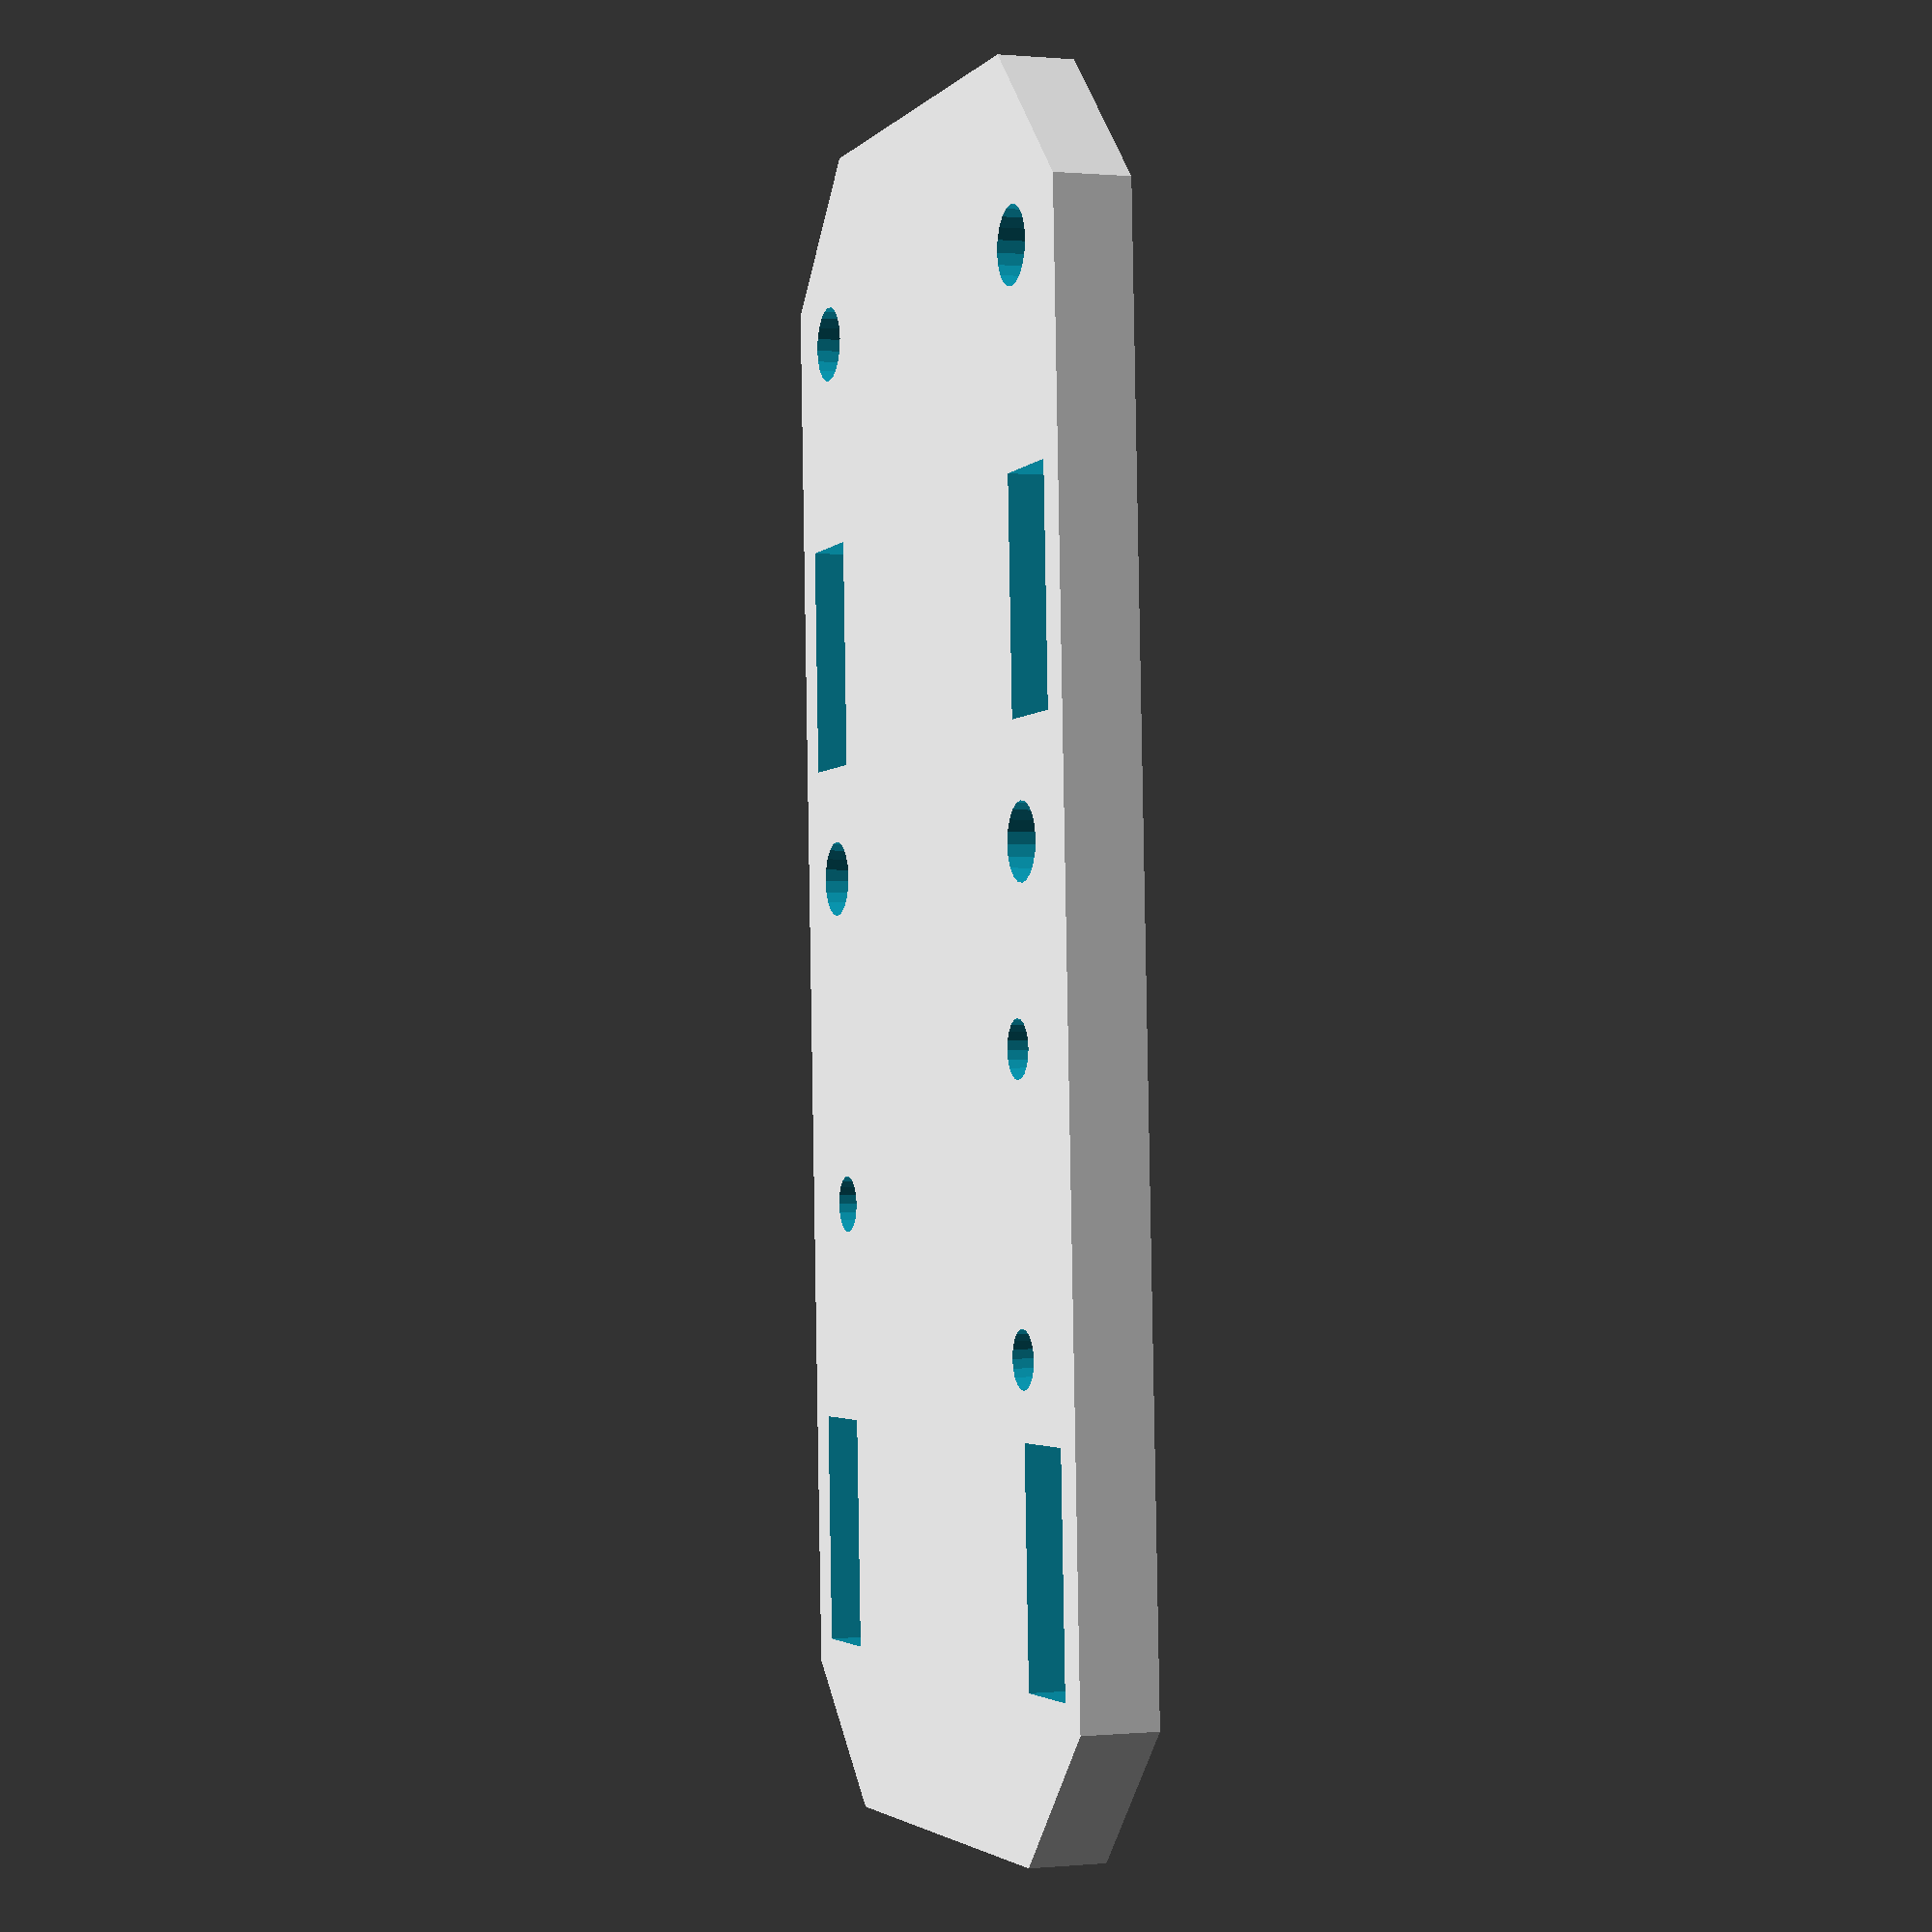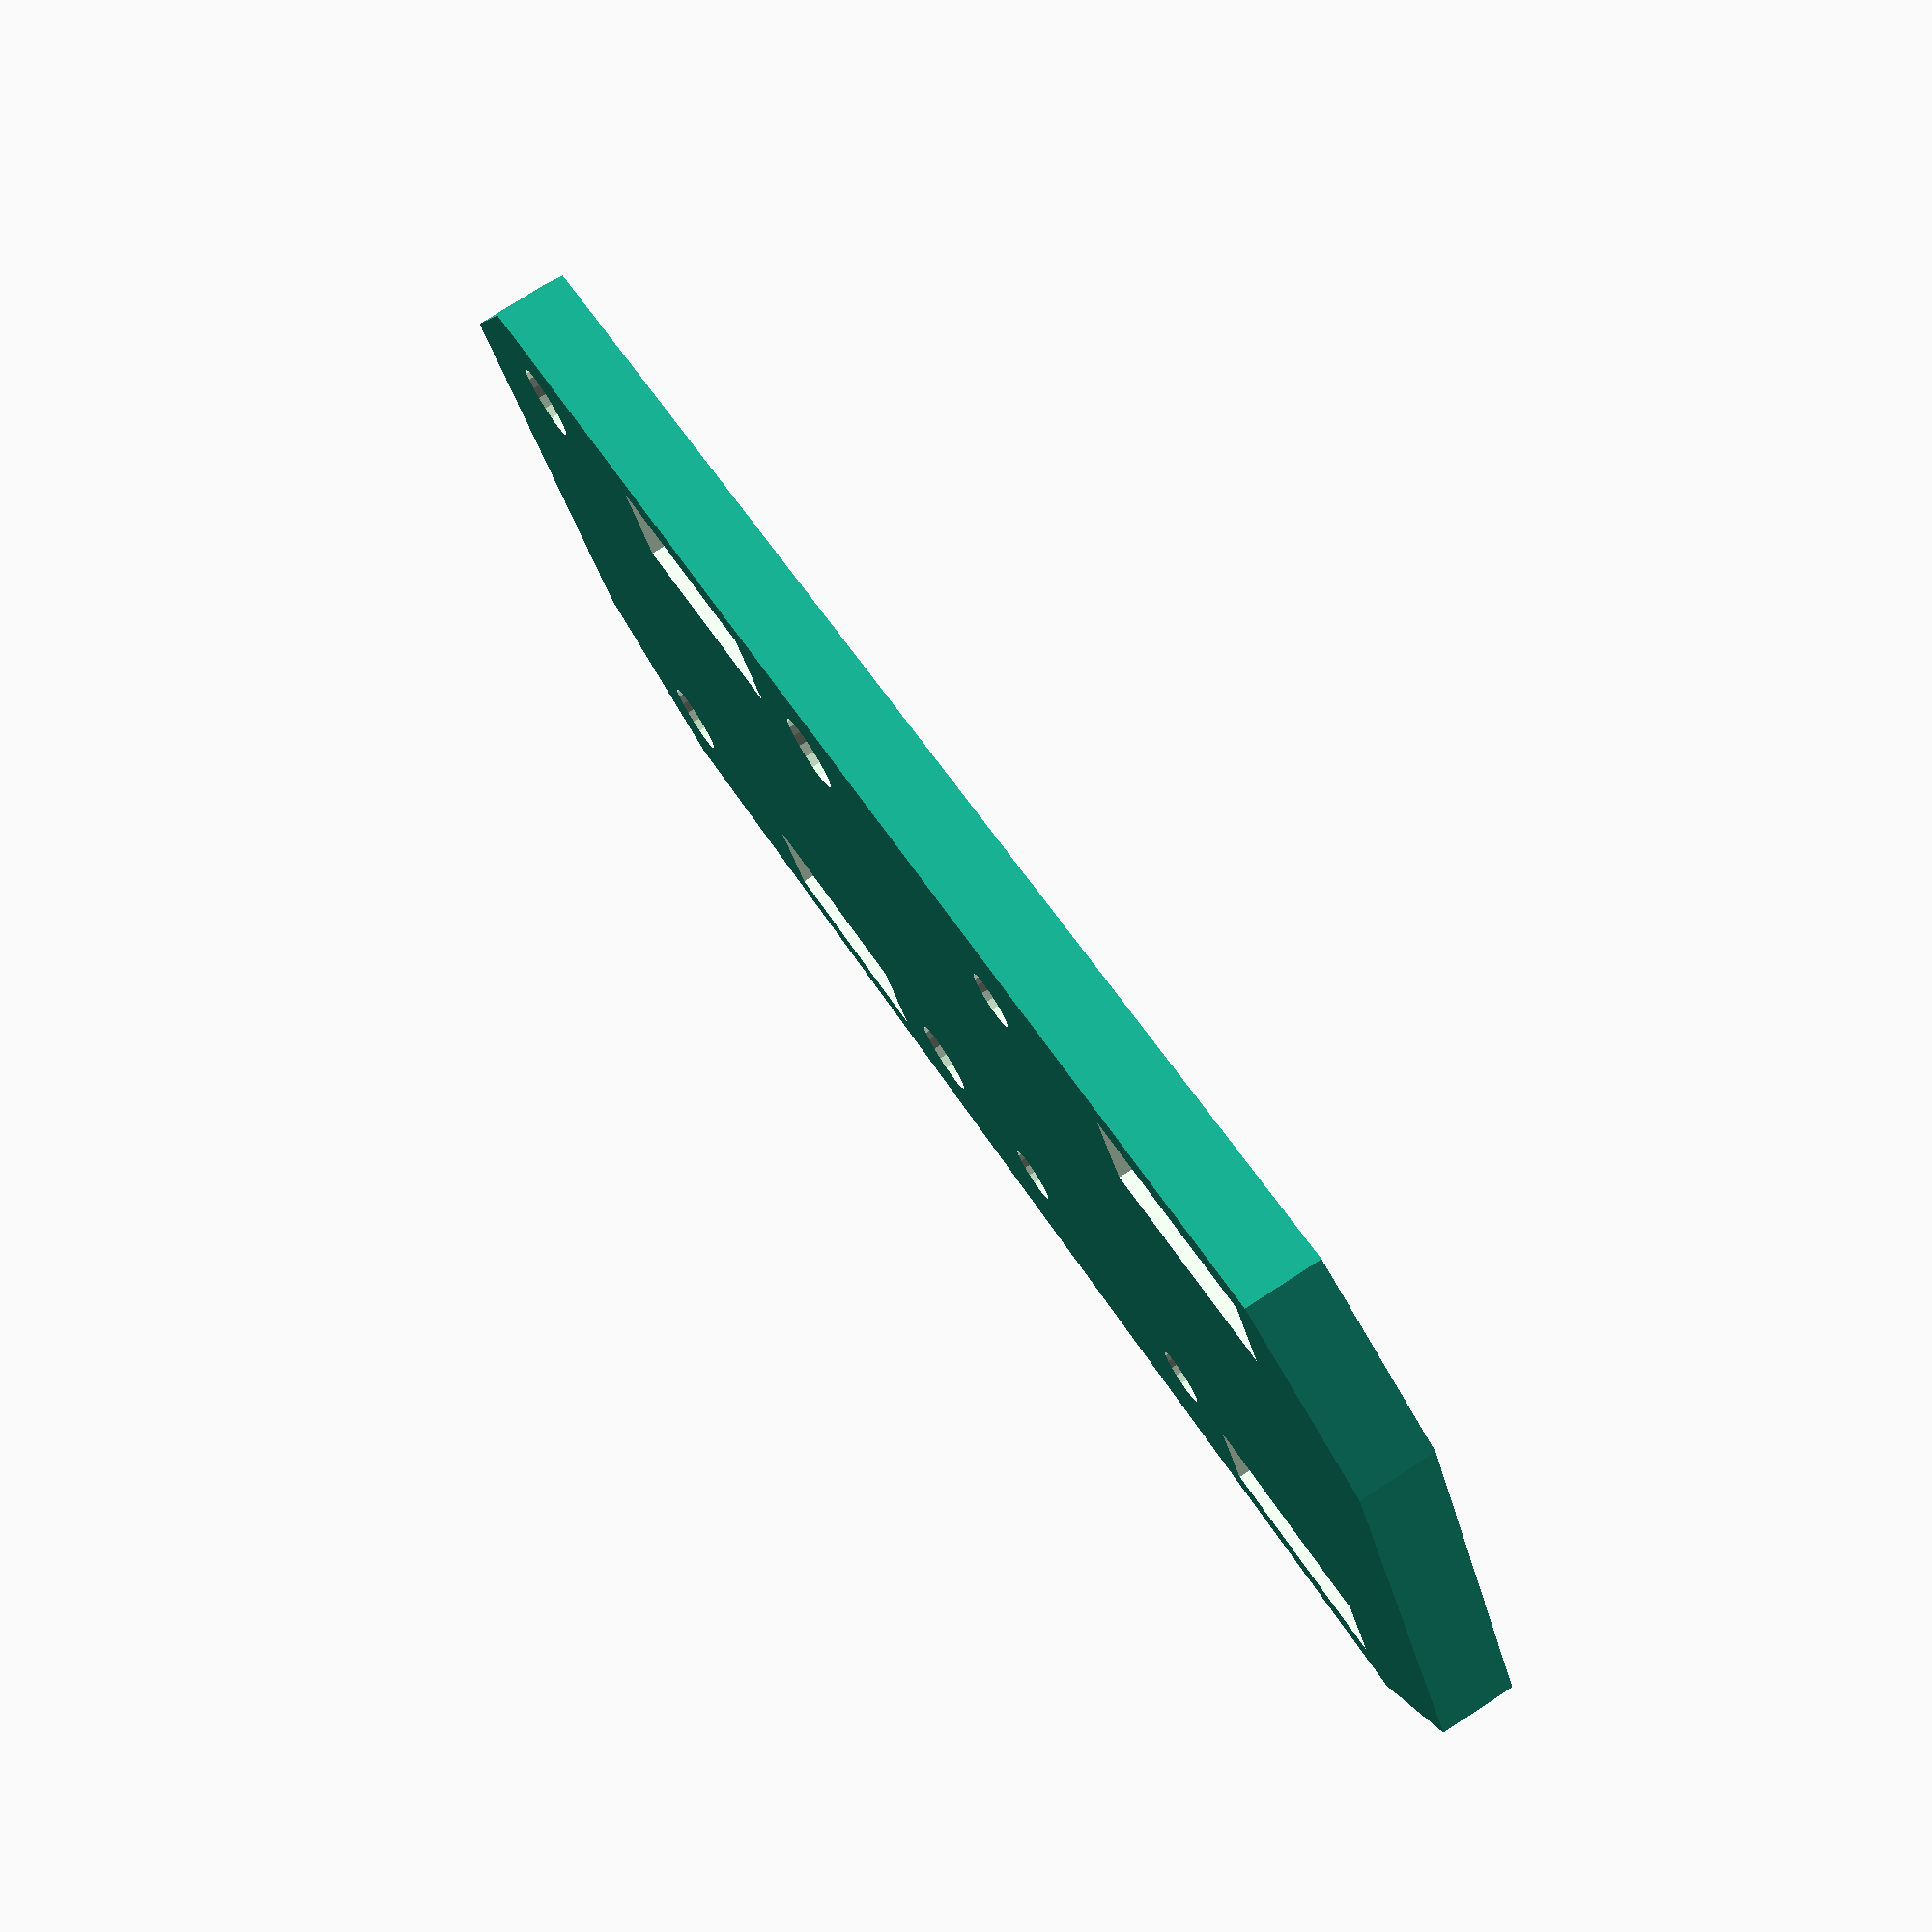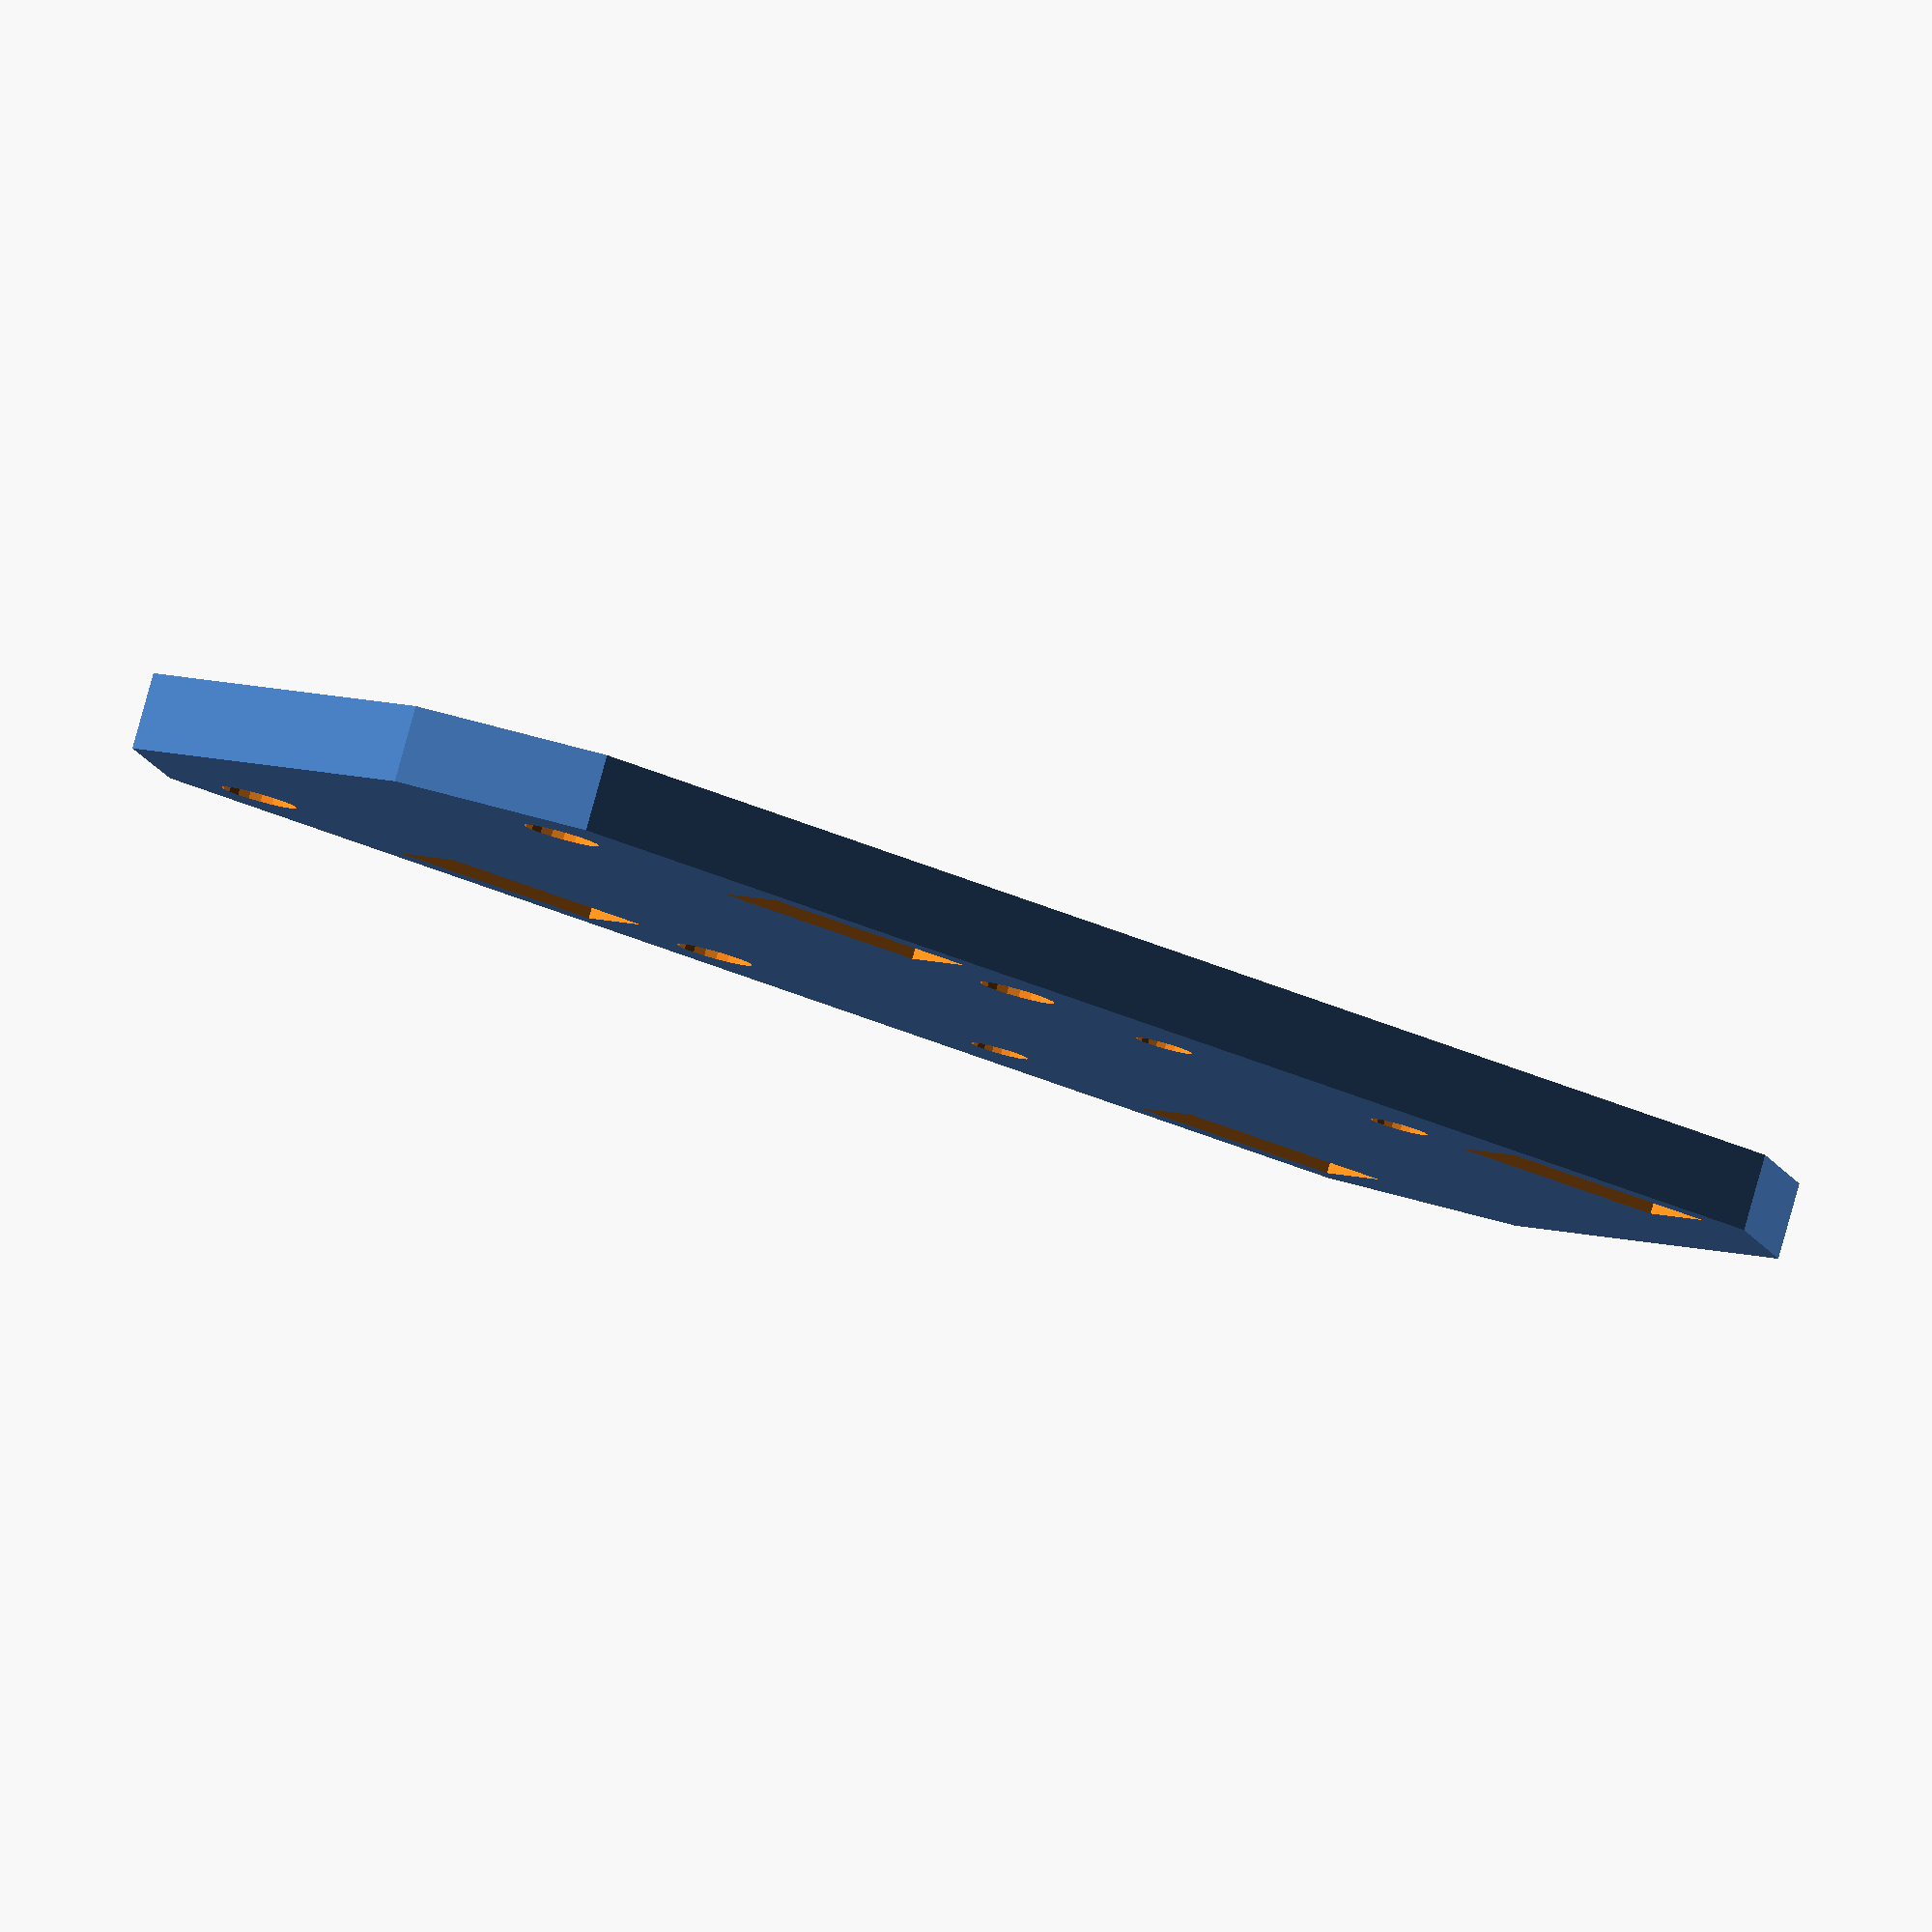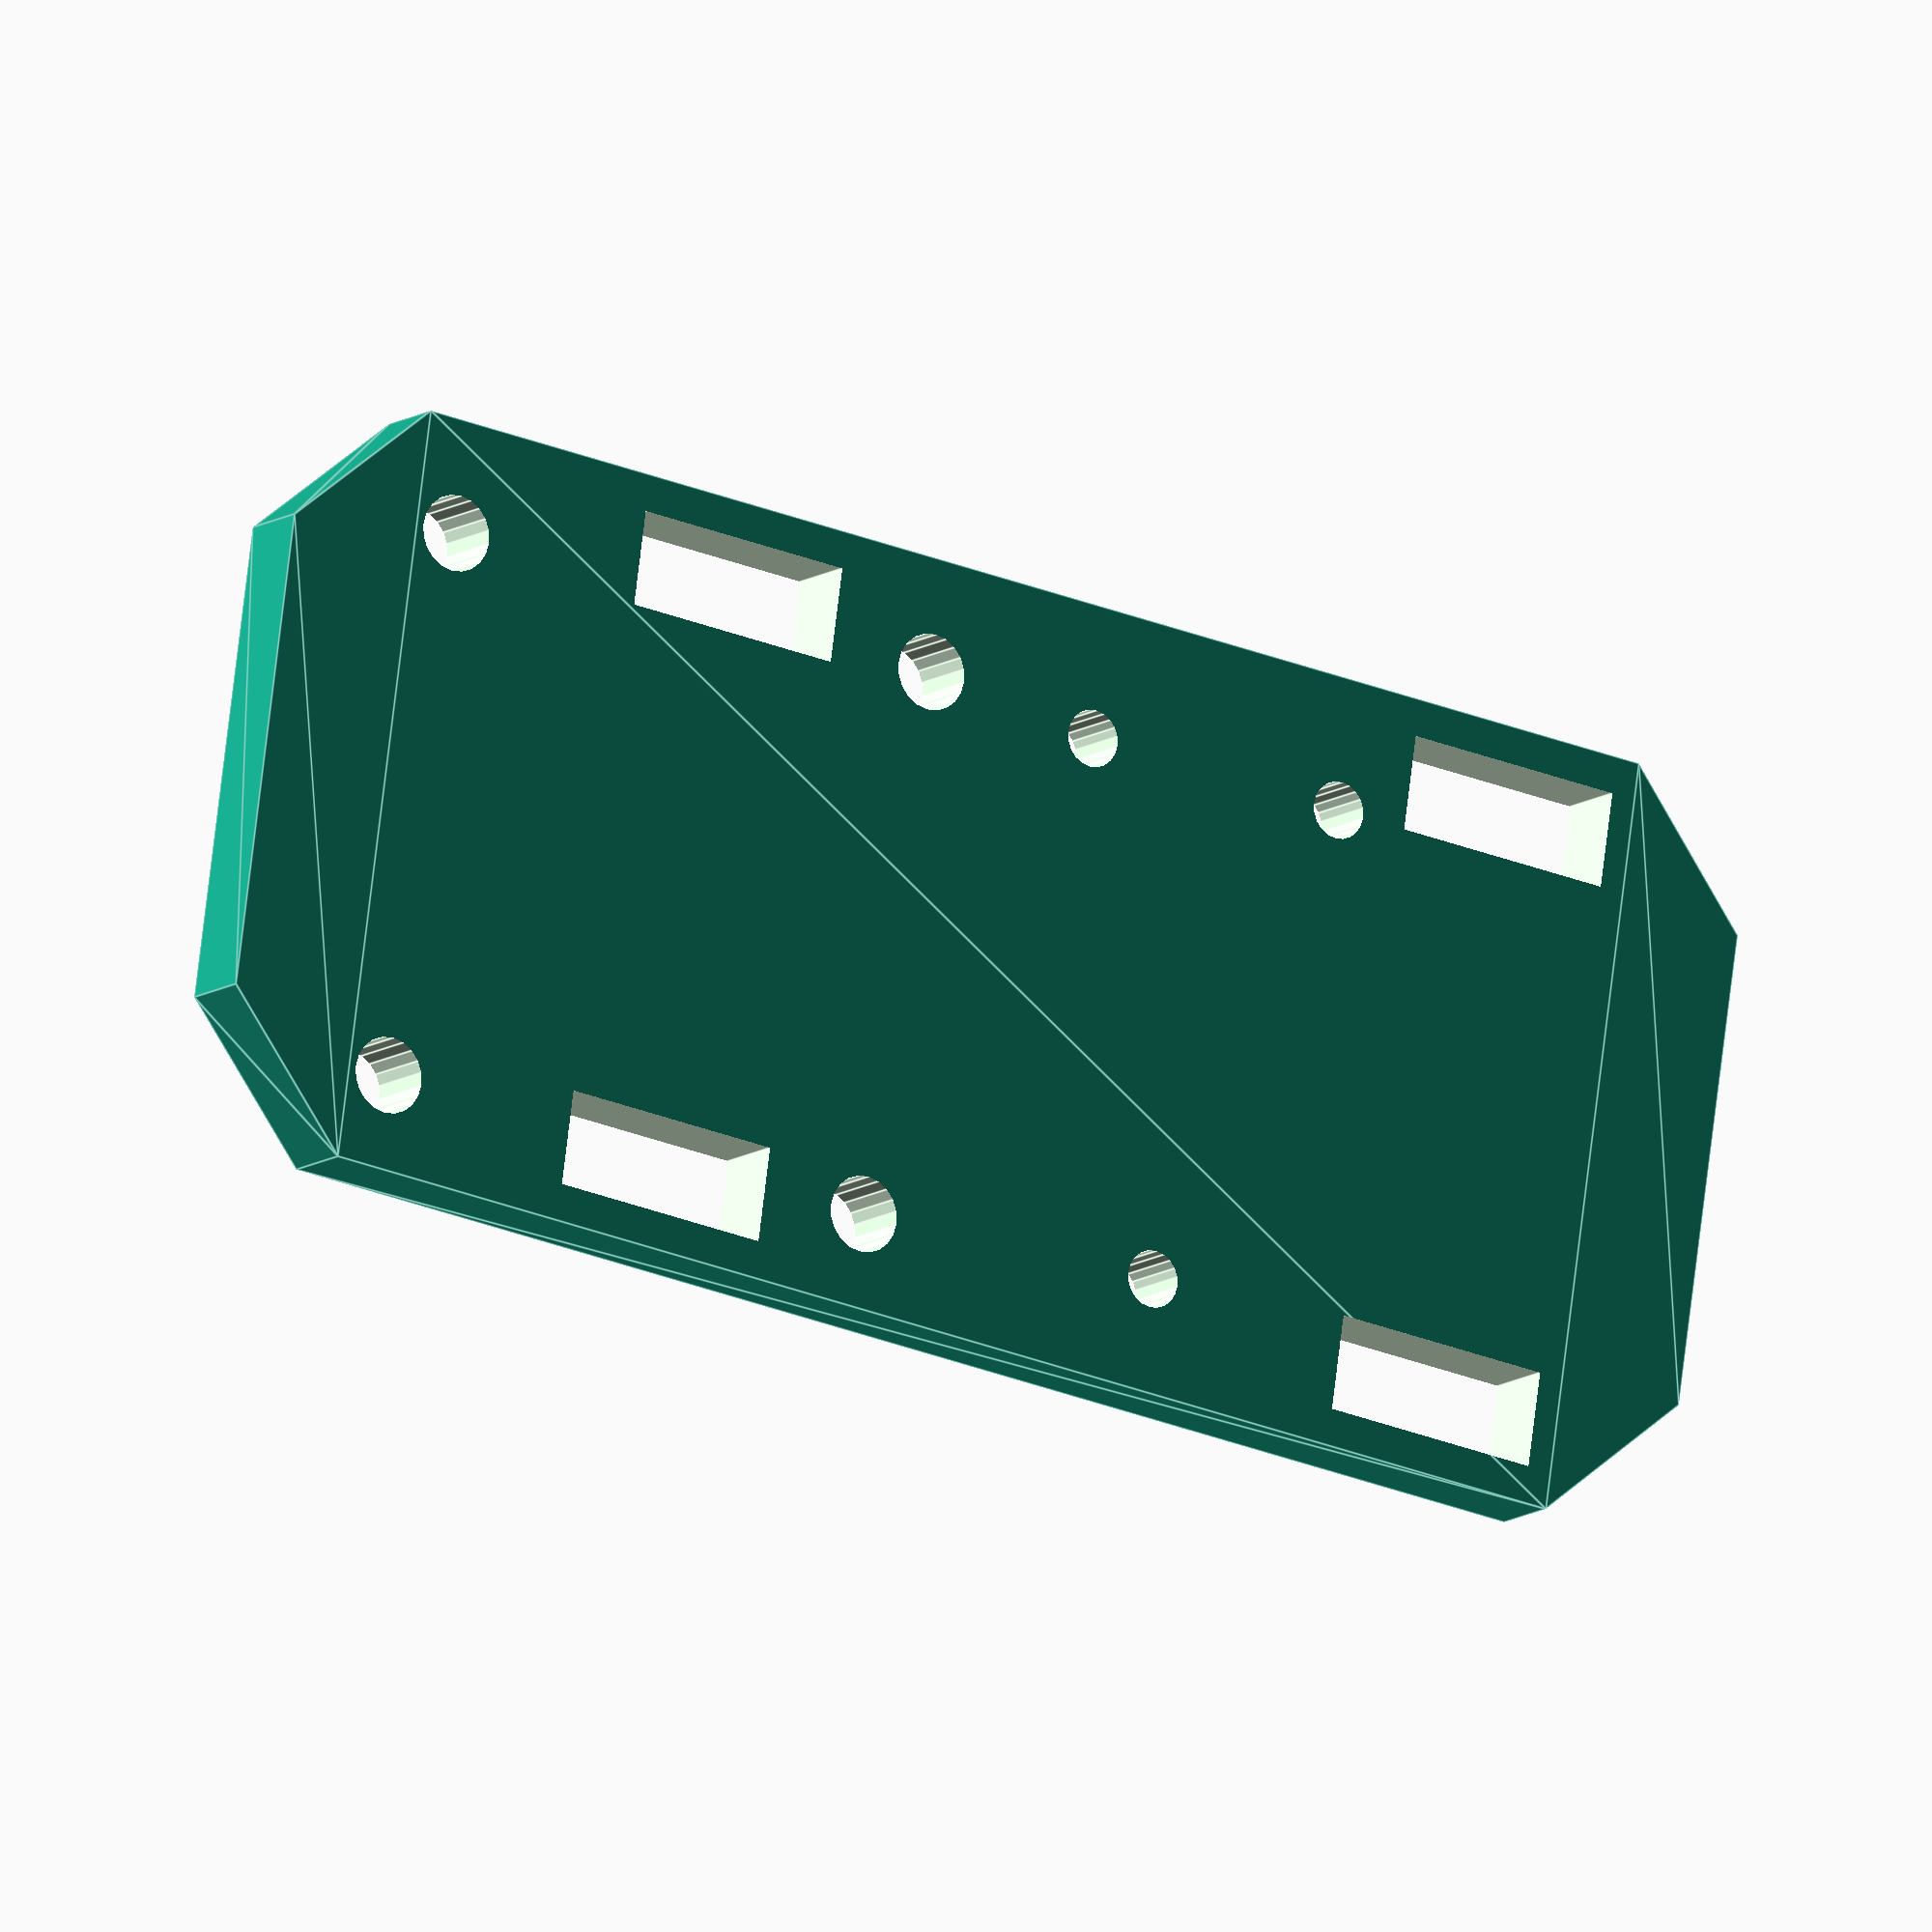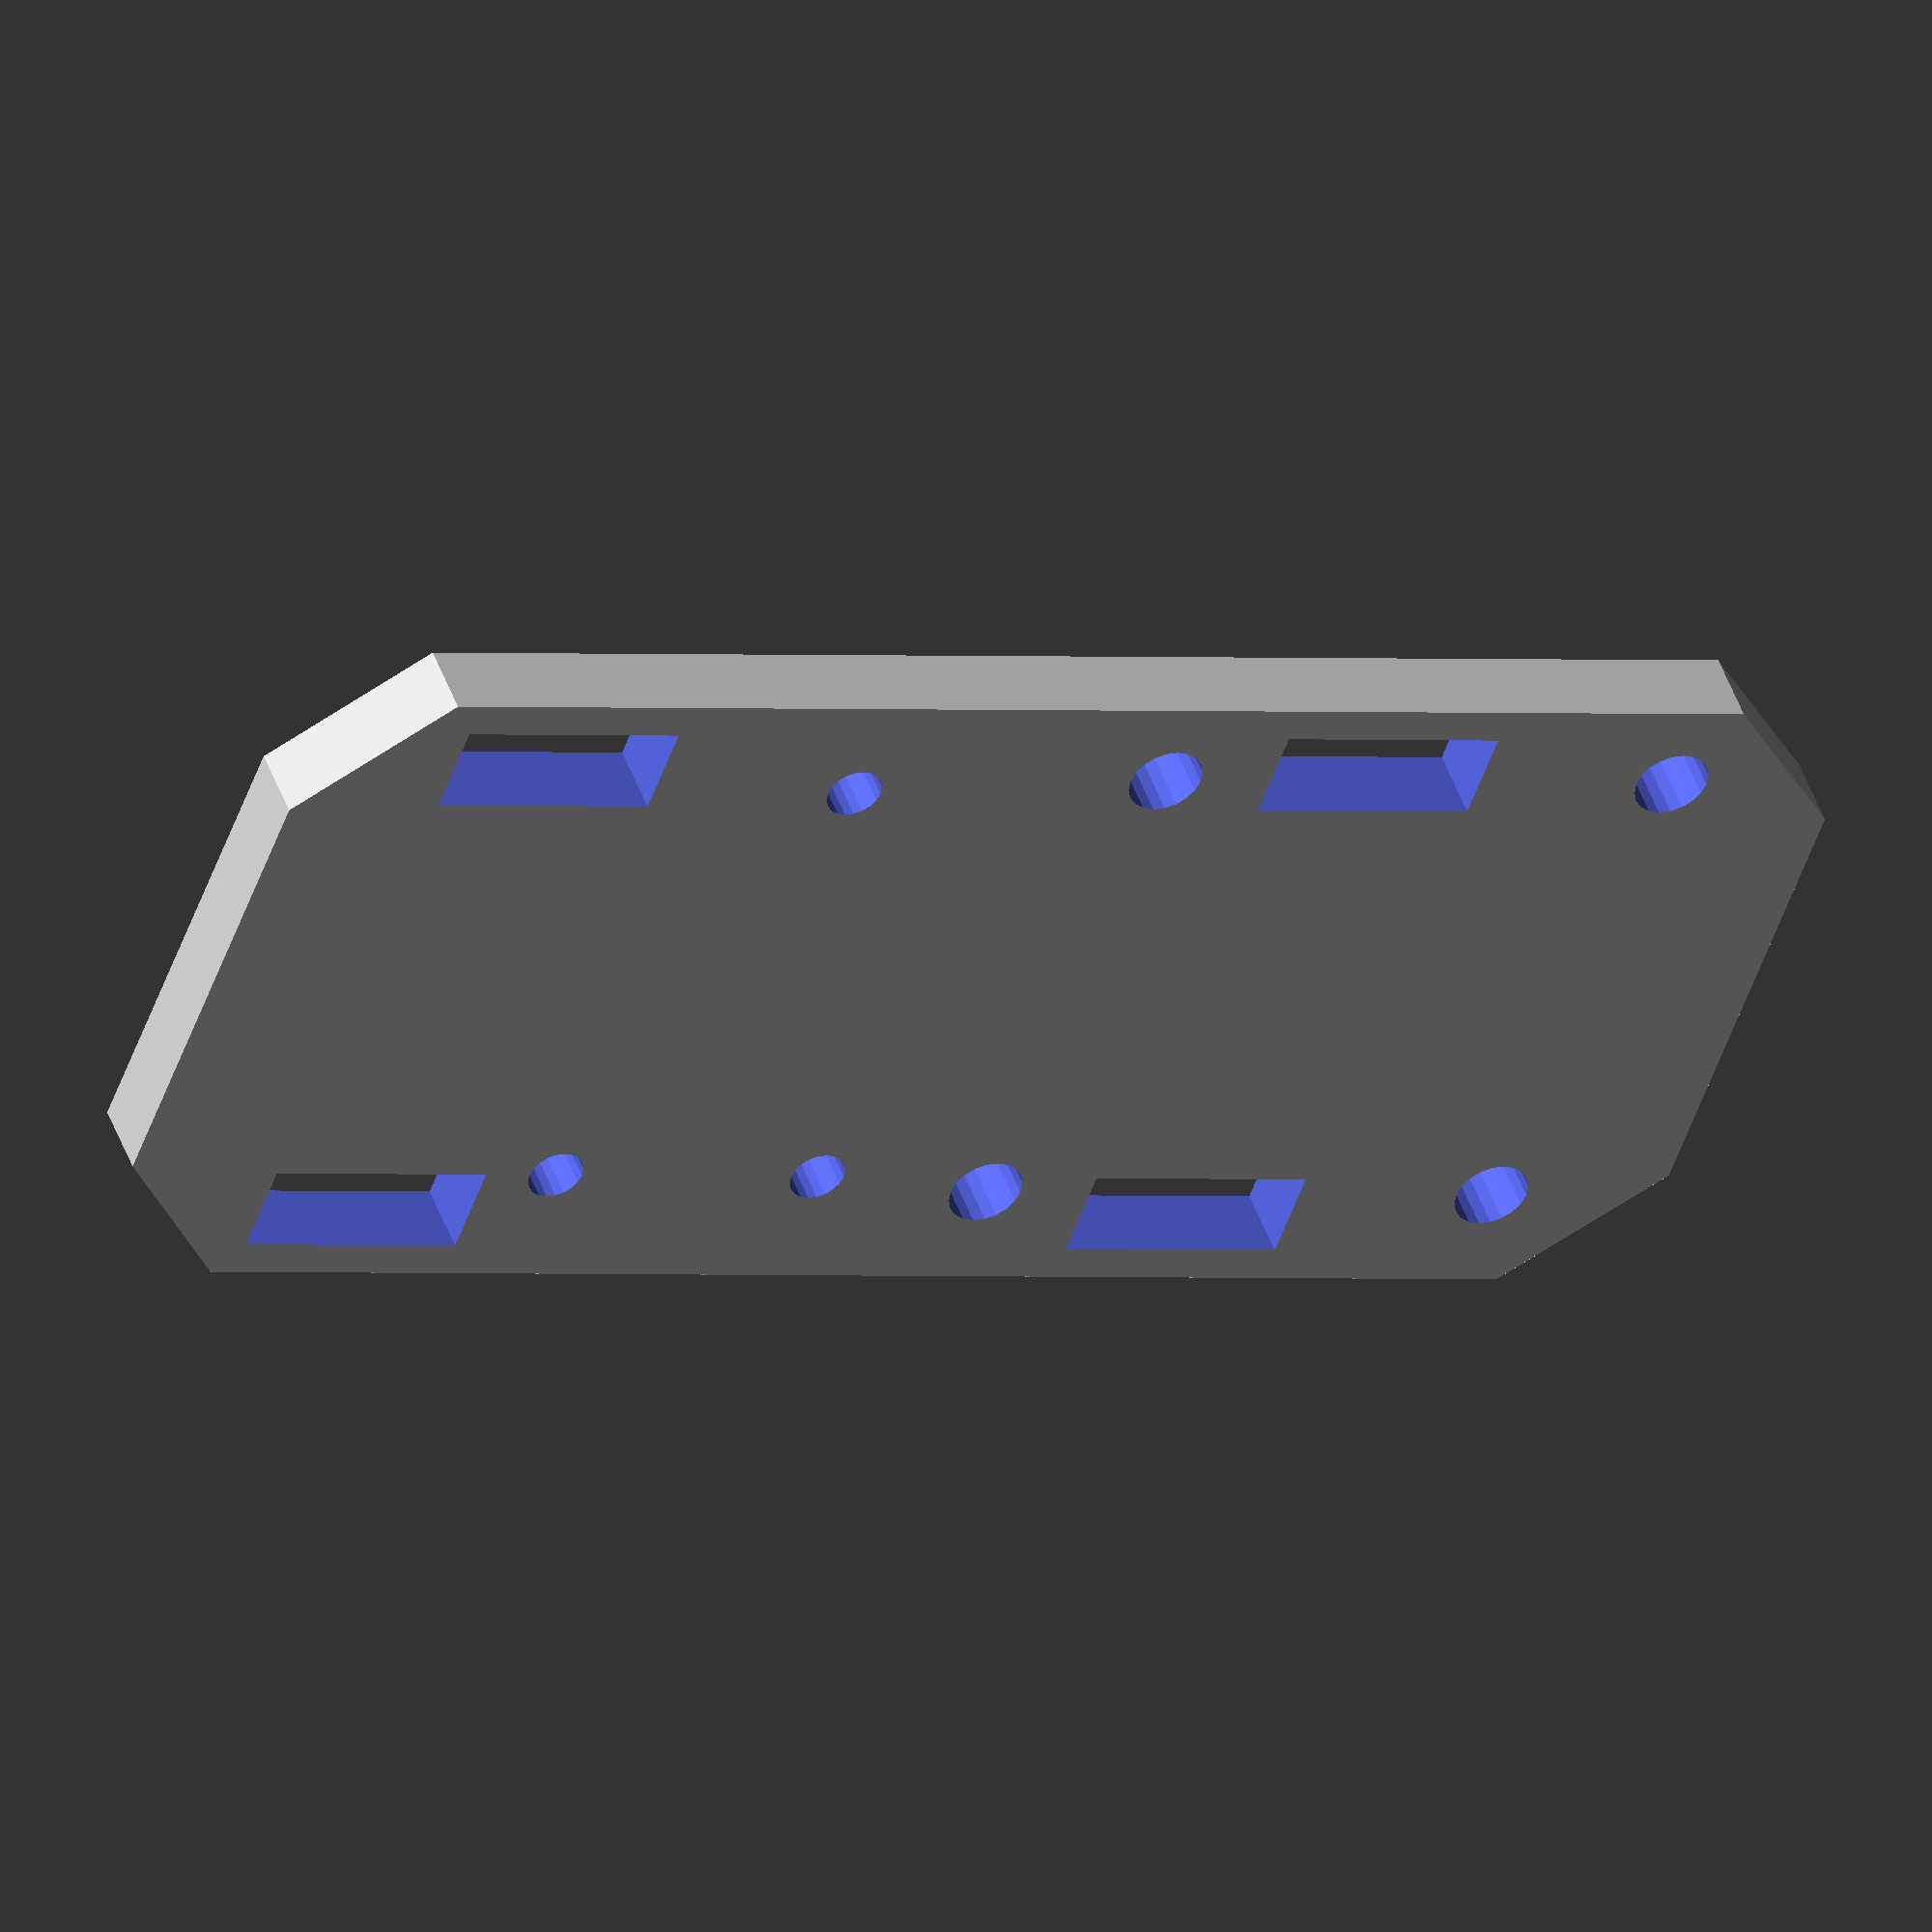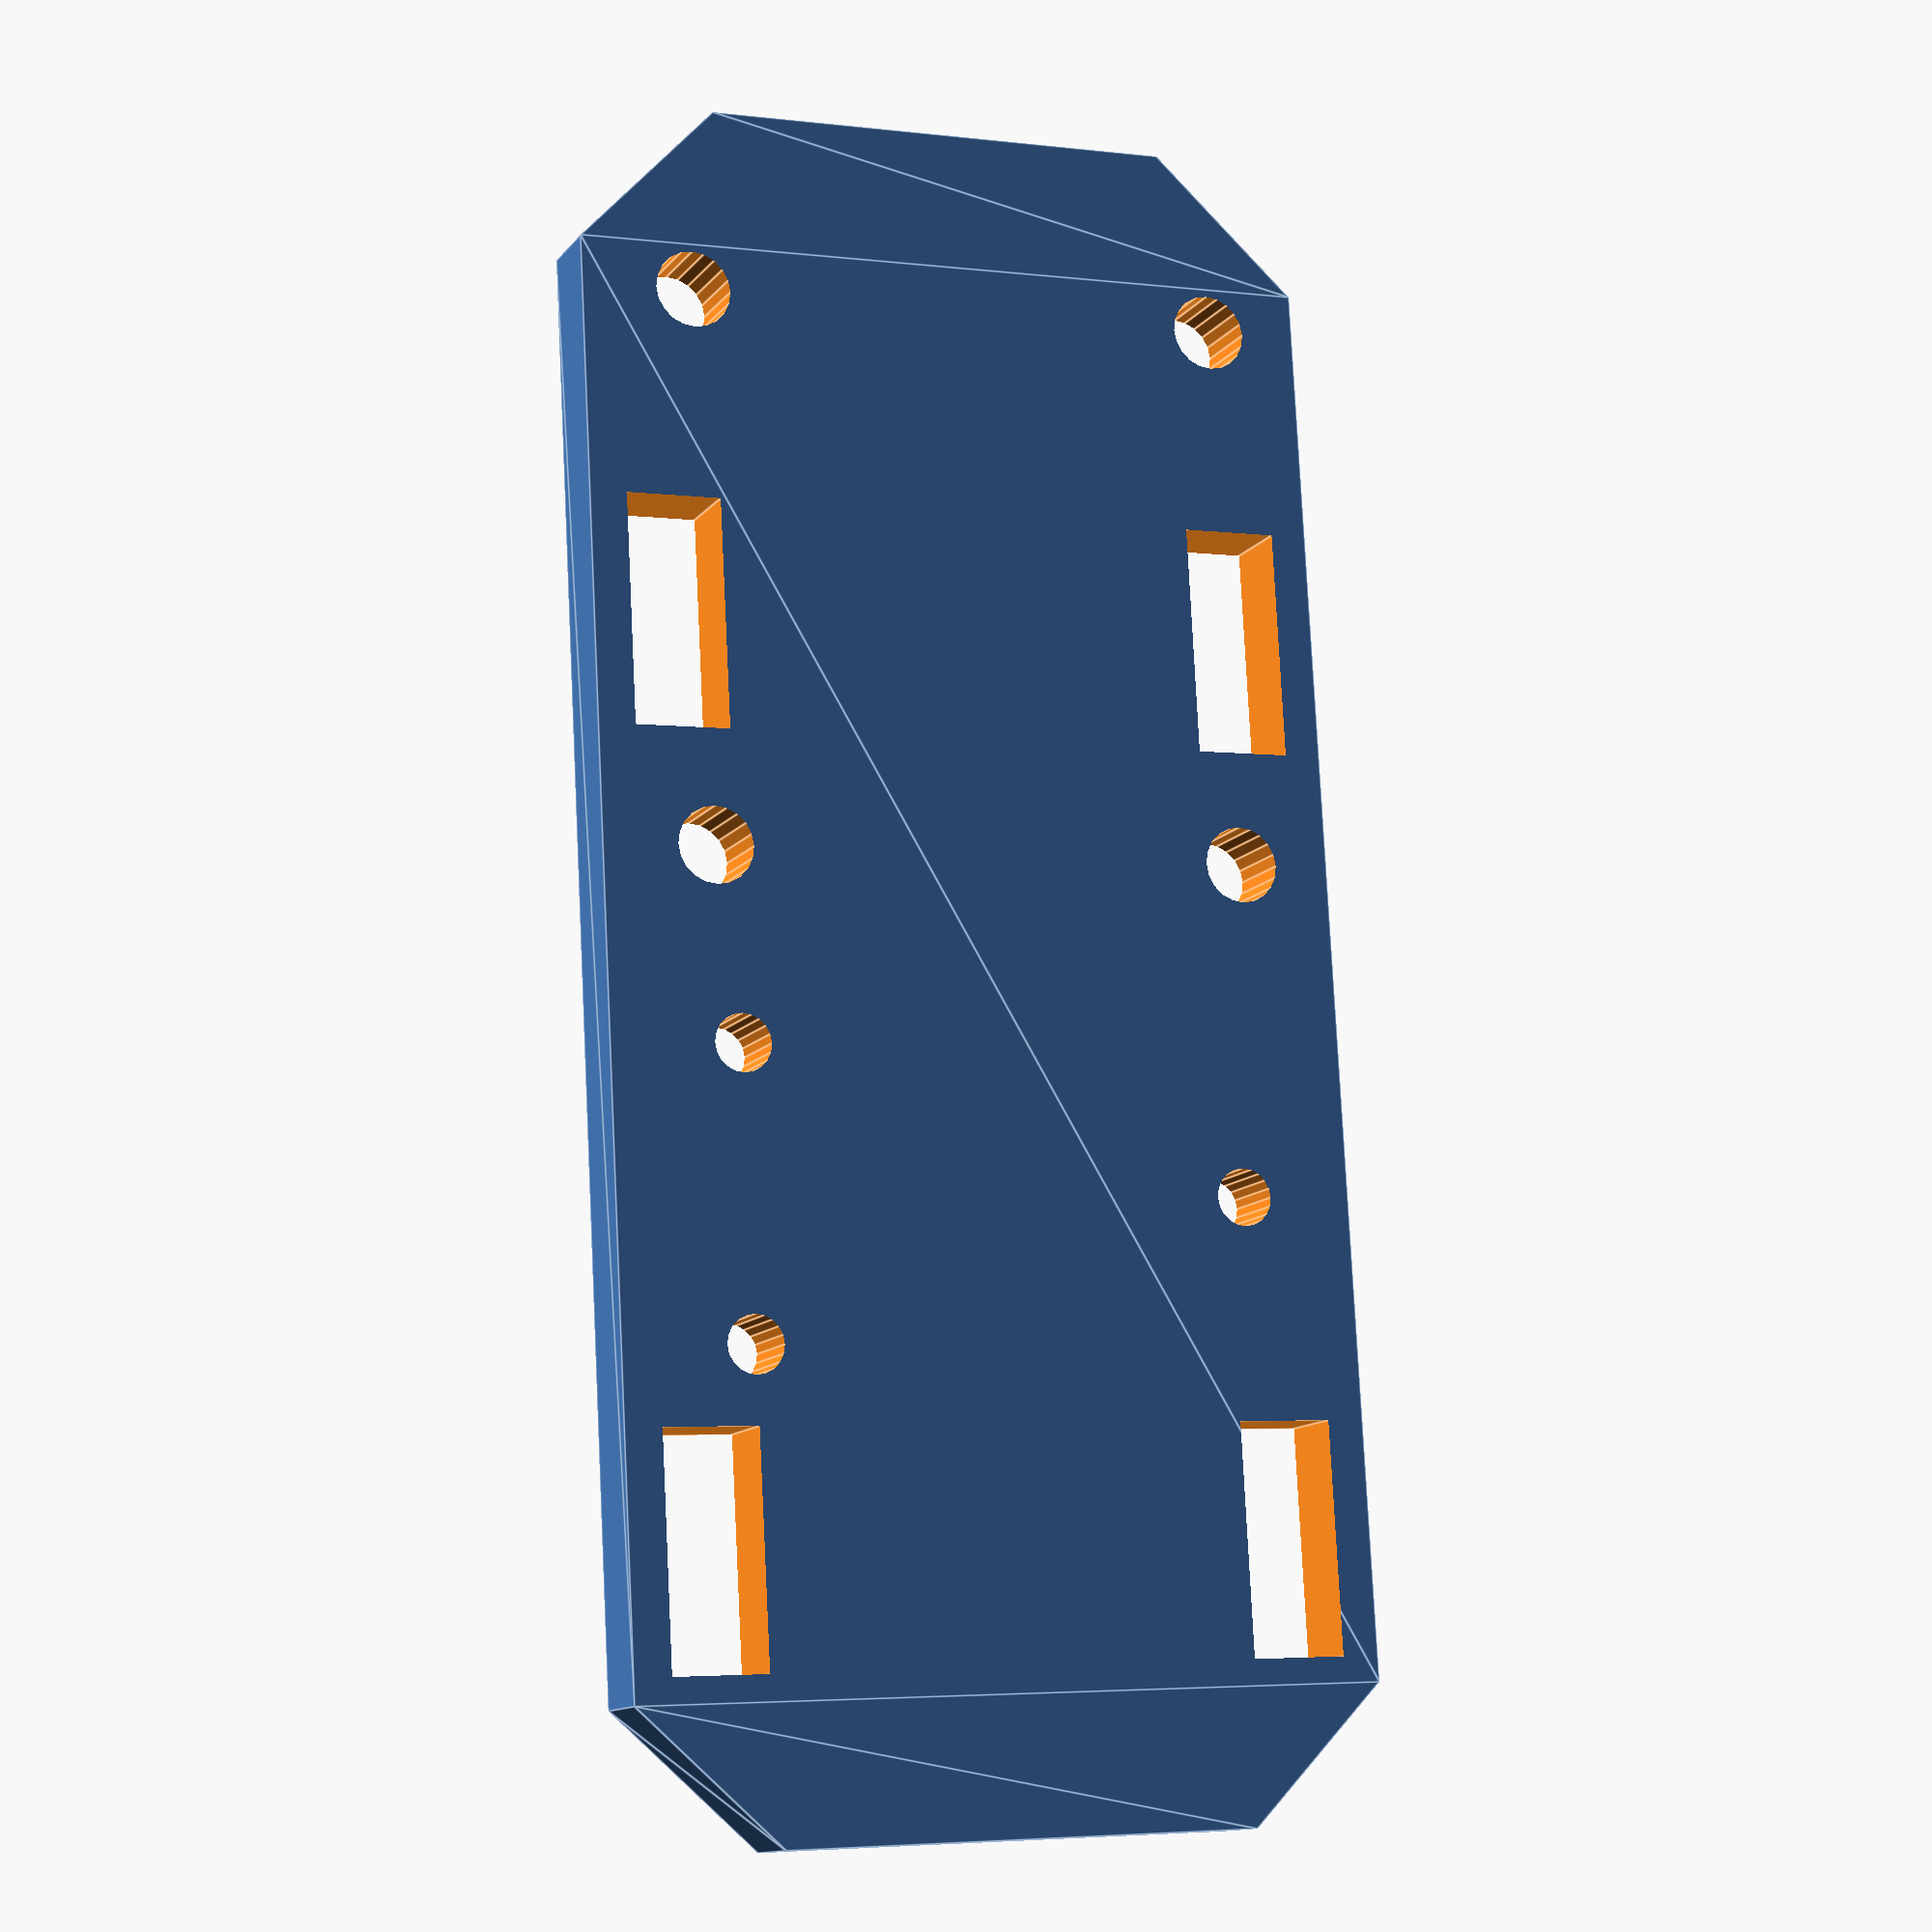
<openscad>
// RPi Case Base
// by Ming-Dao Chia
// for the Borevitz Lab, Australian National University

// Settings
circle_res = 20; // can increase for final export
case_height = 31; // increase if adding lots of shields
rounding=2; // for square ports, less = sharper corners

// Constants
fudge=0.2; // just for the tongue
RPi_space_height = 4; // how high the screw spacers on the bottom are
RPi_screws = 3; // size of RPi screws
RPi_screw_hole_thickness=0.82; // spacer wall thickness

// configurable hole for screws
module screwHole(diameter, x, y){ 
    translate([x,y,-2])
    cylinder(d=diameter, h=10, $fn=circle_res);
}

// form the outer wall of bottom screw spacers
module spacer(x,y){
    translate([x,y,2])
            cylinder(d=RPi_screws+(RPi_screw_hole_thickness*2),h=RPi_space_height, $fn=circle_res);
}

// rounded rectangle module
module sidePort(x,y, rounding=rounding){
    rotate([0,90,0])
    minkowski()
    {
      cube([y-rounding*2,x-rounding*2,1],center=true);
      cylinder(r=rounding,h=5, $fn=circle_res);
    }
}

// larger 180 camera
module bigCamera(xpos,ypos){
    screwHole(4, xpos,ypos);
    screwHole(4, xpos+29,ypos);
    screwHole(4, xpos,ypos+29);
    screwHole(4, xpos+29,ypos+29);
}

// fits standard RPi camera
module smallCamera(xpos,ypos){
    screwHole(3,xpos,ypos);
    screwHole(3,xpos+21,ypos);
    screwHole(3,xpos,ypos+13);
    screwHole(3,xpos+21,ypos+13);
}

// fits current temperature/humidity sensor
module tempHumiditySensor(xpos,ypos){
    screwHole(3, xpos,ypos);
    screwHole(3, xpos,ypos-15);
    screwHole(3,xpos-27,ypos-7.5);
}

module mounting_flap(h)
{
  difference(){
  scale([25.4/90, -35/90, 1]) union()
  {
    difference()
    {
       linear_extrude(height=h) // Autogenerated from Inkscape
         polygon([[-44.590820,-140.560545],[-70.682620,-121.859375],[-70.682620,67.734375],[-44.590820,85.902345],[44.510740,85.958985],[70.682620,67.734375],[70.682620,-121.859375],[44.510740,-140.560545]]);
    }
  }
  slot_width=12;
  slot_depth=5;
  translate([13,22, -fudge])
  cube([slot_depth,slot_width,h+2*fudge]);
  translate([-18,22, -fudge])
  cube([slot_depth,slot_width,h+2*fudge]);
  translate([13,-25, -fudge])
  cube([slot_depth,slot_width,h+2*fudge]);
  translate([-18,-25, -fudge])
  cube([slot_depth,slot_width,h+2*fudge]);
  translate([-25,-10,0])
  bigCamera(10,26);
  tempHumiditySensor(13,6);
  }
}


mounting_flap(4);

</openscad>
<views>
elev=179.7 azim=177.1 roll=109.4 proj=p view=solid
elev=102.1 azim=294.5 roll=302.9 proj=p view=wireframe
elev=275.6 azim=303.6 roll=15.6 proj=o view=solid
elev=11.6 azim=278.1 roll=327.7 proj=o view=edges
elev=313.1 azim=109.6 roll=341.0 proj=o view=solid
elev=192.1 azim=183.1 roll=22.4 proj=p view=edges
</views>
